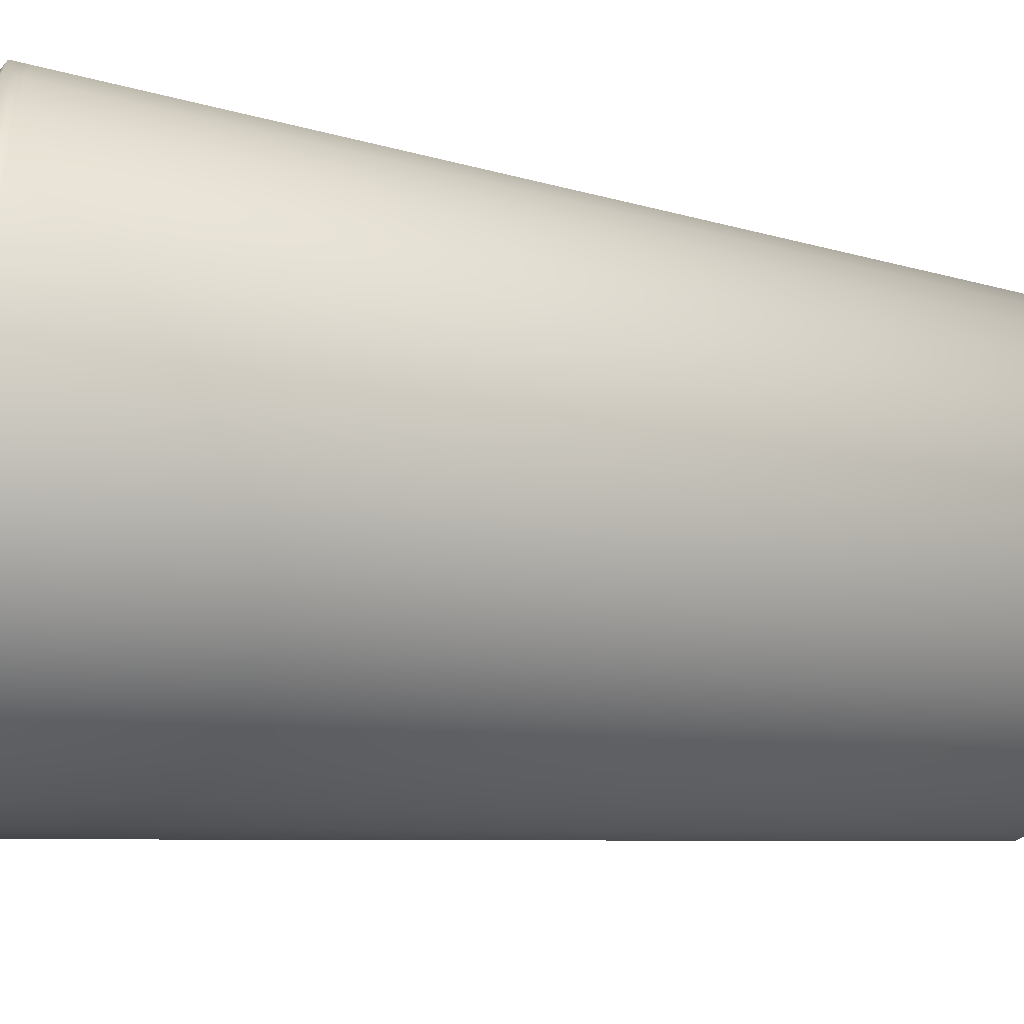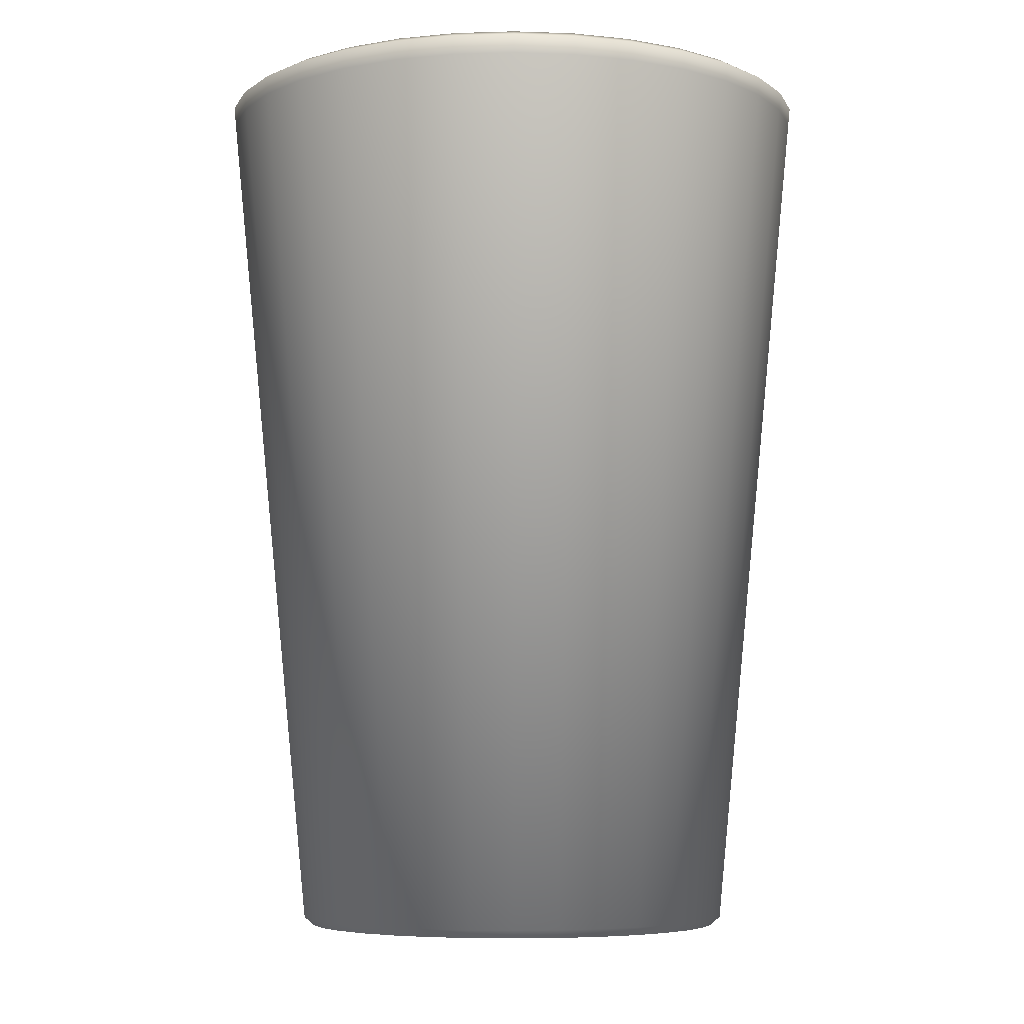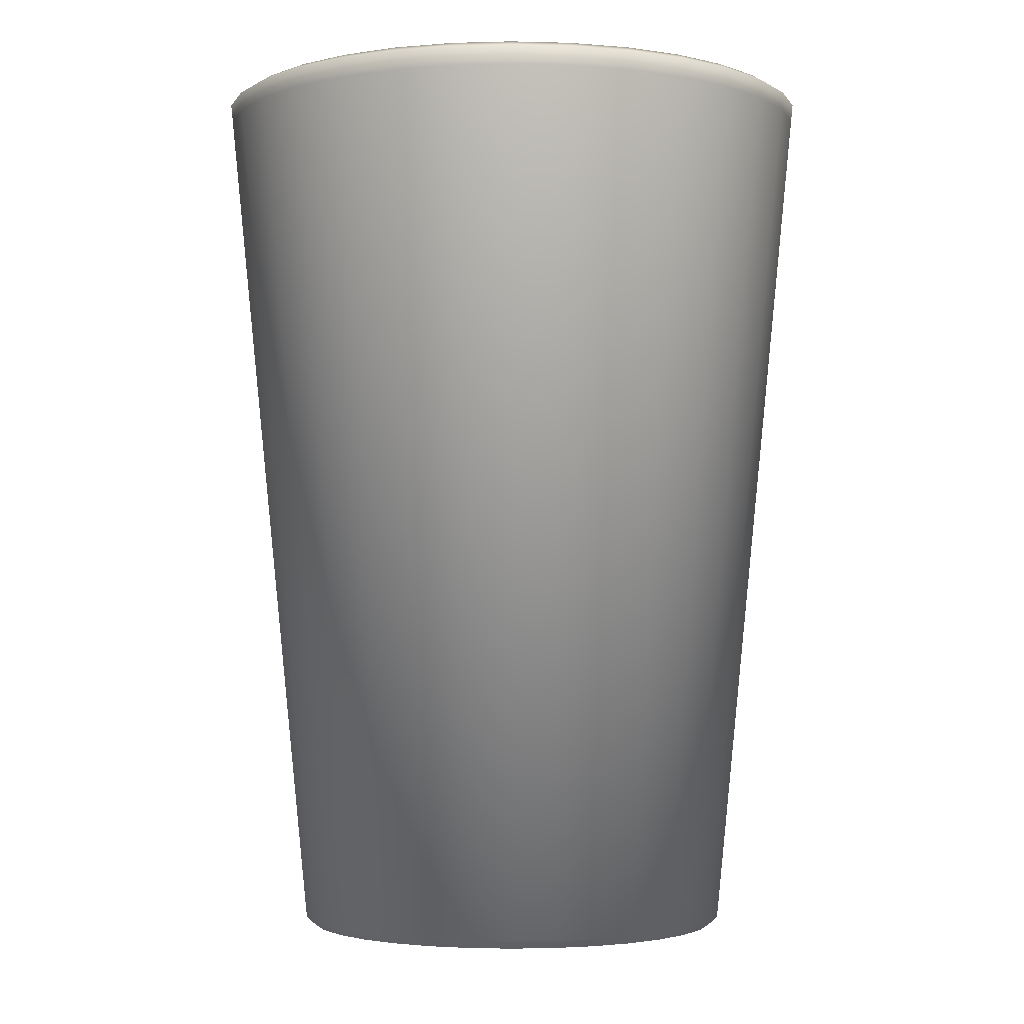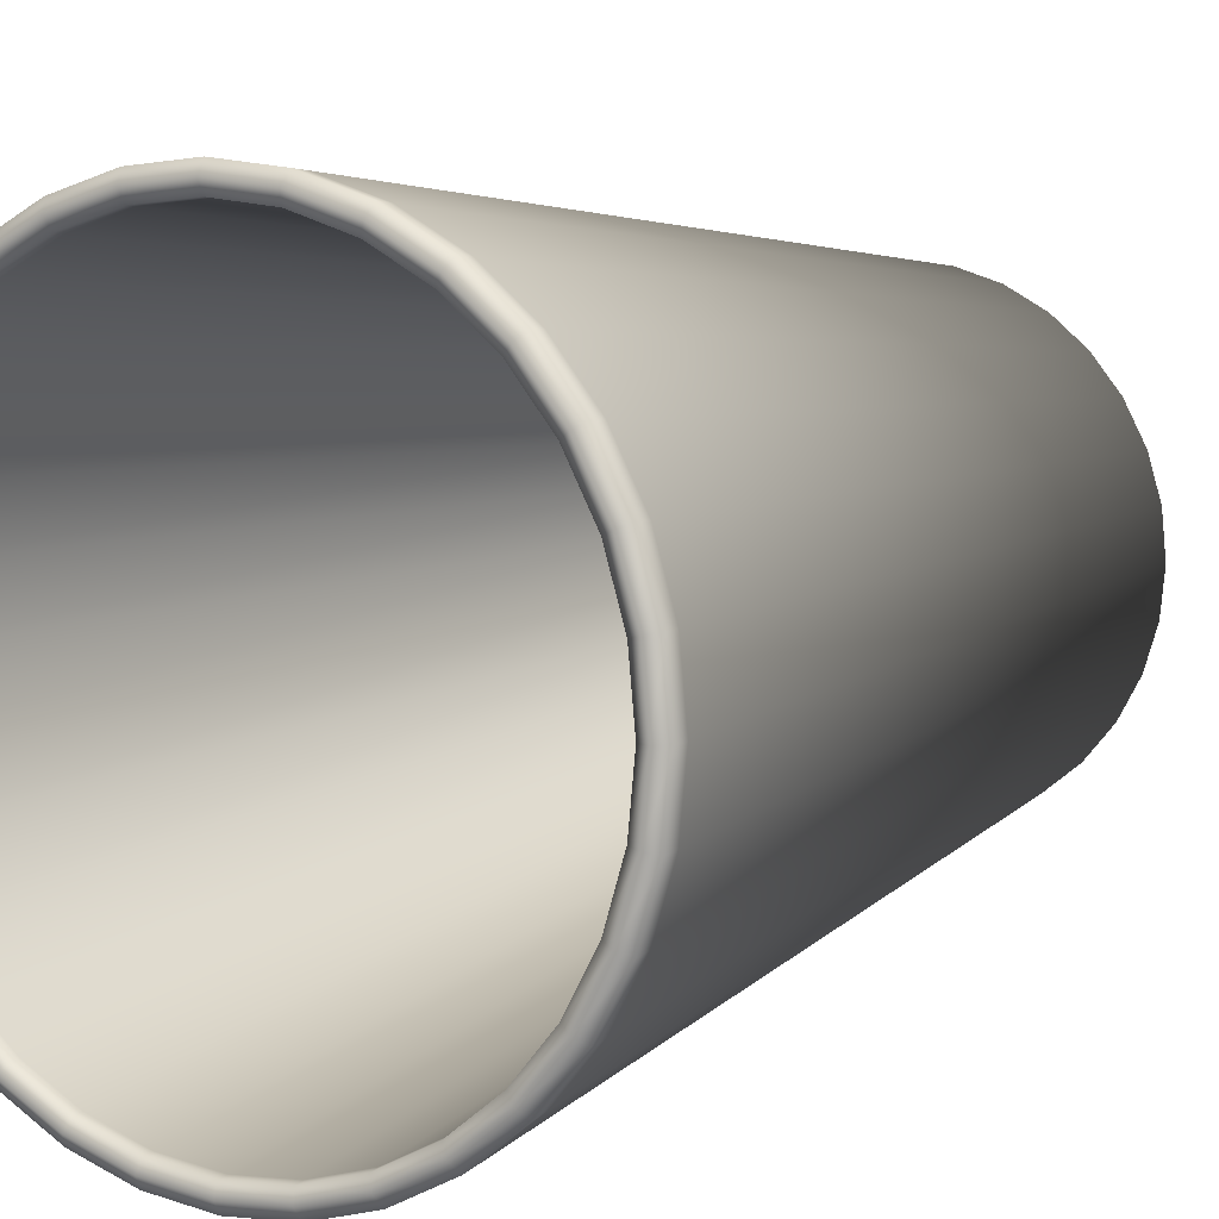
<metadata>
{"format":"obj","ext":"obj","renderer":"f3d","projection":"perspective","resolution":1024,"background":"white","views":[{"elev":-44.0,"azim":80.6,"up":"+Y"},{"elev":-6.3,"azim":-45.4,"up":"+Z"},{"elev":-2.8,"azim":-146.1,"up":"+Z"},{"elev":7.8,"azim":31.6,"up":"+Y"}]}
</metadata>
<code>
o Cylinder
v -0 0.1871 0.2636
v -0.03662 0.1835 0.2636
v -0.07183 0.1728 0.2636
v -0.1043 0.1555 0.2636
v -0.1327 0.1321 0.2636
v -0.1561 0.1037 0.2636
v -0.1734 0.07123 0.2636
v -0.1841 0.03602 0.2636
v -0.1877 -0.000598 0.2636
v -0.1841 -0.03722 0.2636
v -0.1734 -0.07243 0.2636
v -0.1561 -0.1049 0.2636
v -0.1327 -0.1333 0.2636
v -0.1043 -0.1567 0.2636
v -0.07183 -0.174 0.2636
v -0.03662 -0.1847 0.2636
v 0 -0.1883 0.2636
v 0.03662 -0.1847 0.2636
v 0.07183 -0.174 0.2636
v 0.1043 -0.1567 0.2636
v 0.1327 -0.1333 0.2636
v 0.1561 -0.1049 0.2636
v 0.1734 -0.07243 0.2636
v 0.1841 -0.03722 0.2636
v 0.1877 -0.000598 0.2636
v 0.1841 0.03602 0.2636
v 0.1734 0.07123 0.2636
v 0.1561 0.1037 0.2636
v 0.1327 0.1321 0.2636
v 0.1043 0.1555 0.2636
v 0.07183 0.1728 0.2636
v 0.03662 0.1835 0.2636
v -0 0.1294 -0.2709
v -0 0.135 -0.2658
v -0.02535 0.1269 -0.2709
v -0.02646 0.1324 -0.2658
v -0.04973 0.1195 -0.2709
v -0.05191 0.1247 -0.2658
v -0.0722 0.1075 -0.2709
v -0.07536 0.1122 -0.2658
v -0.0919 0.0913 -0.2709
v -0.09592 0.09532 -0.2658
v -0.1081 0.0716 -0.2709
v -0.1128 0.07476 -0.2658
v -0.1201 0.04913 -0.2709
v -0.1253 0.05131 -0.2658
v -0.1275 0.02476 -0.2709
v -0.133 0.02586 -0.2658
v -0.13 -0.000598 -0.2709
v -0.1356 -0.000598 -0.2658
v -0.1275 -0.02595 -0.2709
v -0.133 -0.02706 -0.2658
v -0.1201 -0.05033 -0.2709
v -0.1253 -0.05251 -0.2658
v -0.1081 -0.0728 -0.2709
v -0.1128 -0.07596 -0.2658
v -0.0919 -0.09249 -0.2709
v -0.09592 -0.09652 -0.2658
v -0.0722 -0.1087 -0.2709
v -0.07536 -0.1134 -0.2658
v -0.04973 -0.1207 -0.2709
v -0.05191 -0.1259 -0.2658
v -0.02535 -0.1281 -0.2709
v -0.02646 -0.1336 -0.2658
v -0 -0.1306 -0.2709
v -0 -0.1362 -0.2658
v 0.02535 -0.1281 -0.2709
v 0.02646 -0.1336 -0.2658
v 0.04973 -0.1207 -0.2709
v 0.05191 -0.1259 -0.2658
v 0.0722 -0.1087 -0.2709
v 0.07536 -0.1134 -0.2658
v 0.0919 -0.09249 -0.2709
v 0.09592 -0.09652 -0.2658
v 0.1081 -0.0728 -0.2709
v 0.1128 -0.07596 -0.2658
v 0.1201 -0.05033 -0.2709
v 0.1253 -0.05251 -0.2658
v 0.1275 -0.02595 -0.2709
v 0.133 -0.02706 -0.2658
v 0.13 -0.000598 -0.2709
v 0.1356 -0.000598 -0.2658
v 0.1275 0.02476 -0.2709
v 0.133 0.02586 -0.2658
v 0.1201 0.04913 -0.2709
v 0.1253 0.05131 -0.2658
v 0.1081 0.0716 -0.2709
v 0.1128 0.07476 -0.2658
v 0.0919 0.0913 -0.2709
v 0.09592 0.09532 -0.2658
v 0.0722 0.1075 -0.2709
v 0.07536 0.1122 -0.2658
v 0.04973 0.1195 -0.2709
v 0.05191 0.1247 -0.2658
v 0.02535 0.1269 -0.2709
v 0.02646 0.1324 -0.2658
v 0.02389 0.1195 -0.2593
v -0 0.1219 -0.2593
v -0 0.1735 0.2649
v 0.03395 0.1701 0.2649
v -0.04686 0.1125 -0.2593
v -0.06803 0.1012 -0.2593
v -0.0967 0.1441 0.2649
v -0.06661 0.1602 0.2649
v -0.08659 0.08599 -0.2593
v -0.1231 0.1225 0.2649
v -0.1018 0.06743 -0.2593
v -0.1447 0.0961 0.2649
v -0.1131 0.04626 -0.2593
v -0.1608 0.06601 0.2649
v -0.1201 0.02329 -0.2593
v -0.1707 0.03336 0.2649
v -0.1225 -0.000598 -0.2593
v -0.1741 -0.000598 0.2649
v -0.1201 -0.02449 -0.2593
v -0.1707 -0.03455 0.2649
v -0.1131 -0.04746 -0.2593
v -0.1608 -0.0672 0.2649
v -0.1018 -0.06863 -0.2593
v -0.1447 -0.0973 0.2649
v -0.08659 -0.08718 -0.2593
v -0.1231 -0.1237 0.2649
v -0.06803 -0.1024 -0.2593
v -0.0967 -0.1453 0.2649
v -0.04686 -0.1137 -0.2593
v -0.06661 -0.1614 0.2649
v -0.02389 -0.1207 -0.2593
v -0.03395 -0.1713 0.2649
v -0 -0.1231 -0.2593
v 0 -0.1746 0.2649
v 0.02389 -0.1207 -0.2593
v 0.03395 -0.1713 0.2649
v 0.04686 -0.1137 -0.2593
v 0.06661 -0.1614 0.2649
v 0.06803 -0.1024 -0.2593
v 0.0967 -0.1453 0.2649
v 0.08659 -0.08718 -0.2593
v 0.1231 -0.1237 0.2649
v 0.1018 -0.06863 -0.2593
v 0.1447 -0.0973 0.2649
v 0.1131 -0.04746 -0.2593
v 0.1608 -0.0672 0.2649
v 0.1201 -0.02449 -0.2593
v 0.1707 -0.03455 0.2649
v 0.1225 -0.000598 -0.2593
v 0.1741 -0.000598 0.2649
v 0.1201 0.02329 -0.2593
v 0.1707 0.03336 0.2649
v 0.1131 0.04626 -0.2593
v 0.1608 0.06601 0.2649
v 0.1018 0.06743 -0.2593
v 0.1447 0.0961 0.2649
v 0.08659 0.08599 -0.2593
v 0.1231 0.1225 0.2649
v 0.06803 0.1012 -0.2593
v 0.0967 0.1441 0.2649
v 0.04686 0.1125 -0.2593
v 0.06661 0.1602 0.2649
v -0.02389 0.1195 -0.2593
v -0.03395 0.1701 0.2649
v -0 0.1237 -0.2574
v -0.02425 0.1213 -0.2574
v -0.04757 0.1142 -0.2574
v -0.06906 0.1028 -0.2574
v -0.0879 0.0873 -0.2574
v -0.1034 0.06846 -0.2574
v -0.1148 0.04697 -0.2574
v -0.1219 0.02365 -0.2574
v -0.1243 -0.000598 -0.2574
v -0.1219 -0.02485 -0.2574
v -0.1148 -0.04817 -0.2574
v -0.1034 -0.06966 -0.2574
v -0.0879 -0.0885 -0.2574
v -0.06906 -0.104 -0.2574
v -0.04757 -0.1154 -0.2574
v -0.02425 -0.1225 -0.2574
v -0 -0.1249 -0.2574
v 0.02425 -0.1225 -0.2574
v 0.04757 -0.1154 -0.2574
v 0.06906 -0.104 -0.2574
v 0.0879 -0.0885 -0.2574
v 0.1034 -0.06966 -0.2574
v 0.1148 -0.04817 -0.2574
v 0.1219 -0.02485 -0.2574
v 0.1243 -0.000598 -0.2574
v 0.1219 0.02365 -0.2574
v 0.1148 0.04697 -0.2574
v 0.1034 0.06846 -0.2574
v 0.0879 0.0873 -0.2574
v 0.06906 0.1028 -0.2574
v 0.04757 0.1142 -0.2574
v 0.02425 0.1213 -0.2574
v 0.1005 -0.151 0.2677
v 0.1279 -0.1285 0.2677
v -0.1671 0.06862 0.2677
v -0.1774 0.03469 0.2677
v 0.1504 -0.1011 0.2677
v -0.1809 -0.000598 0.2677
v 0.1671 -0.06982 0.2677
v -0.1774 -0.03589 0.2677
v 0.1774 -0.03589 0.2677
v -0.1671 -0.06982 0.2677
v 0.1809 -0.000598 0.2677
v -0.1504 -0.1011 0.2677
v 0.1774 0.03469 0.2677
v -0.1279 -0.1285 0.2677
v 0.1671 0.06862 0.2677
v -0.1005 -0.151 0.2677
v 0.1504 0.09989 0.2677
v -0.06922 -0.1677 0.2677
v -0 0.1803 0.2677
v -0.03529 0.1768 0.2677
v 0.1279 0.1273 0.2677
v -0.03529 -0.178 0.2677
v -0.06922 0.1665 0.2677
v 0.1005 0.1498 0.2677
v 0 -0.1815 0.2677
v -0.1005 0.1498 0.2677
v 0.06922 0.1665 0.2677
v 0.03529 -0.178 0.2677
v -0.1279 0.1273 0.2677
v 0.03529 0.1768 0.2677
v 0.06922 -0.1677 0.2677
v -0.1504 0.09989 0.2677
v -0 0.186 0.2528
v -0.03641 0.1825 0.2528
v 0.03641 0.1825 0.2528
v -0.07143 0.1718 0.2528
v -0.1037 0.1546 0.2528
v -0.132 0.1314 0.2528
v -0.1552 0.1031 0.2528
v -0.1724 0.07083 0.2528
v -0.1831 0.03581 0.2528
v -0.1866 -0.000598 0.2528
v -0.1831 -0.03701 0.2528
v -0.1724 -0.07202 0.2528
v -0.1552 -0.1043 0.2528
v -0.132 -0.1326 0.2528
v -0.1037 -0.1558 0.2528
v -0.07143 -0.173 0.2528
v -0.03641 -0.1837 0.2528
v 0 -0.1872 0.2528
v 0.03641 -0.1837 0.2528
v 0.07143 -0.173 0.2528
v 0.1037 -0.1558 0.2528
v 0.132 -0.1326 0.2528
v 0.1552 -0.1043 0.2528
v 0.1724 -0.07202 0.2528
v 0.1831 -0.03701 0.2528
v 0.1866 -0.000598 0.2528
v 0.1831 0.03581 0.2528
v 0.1724 0.07083 0.2528
v 0.1552 0.1031 0.2528
v 0.132 0.1314 0.2528
v 0.1037 0.1546 0.2528
v 0.07143 0.1718 0.2528
v -0 0.1729 0.259
v 0.03384 0.1695 0.259
v -0.09638 0.1436 0.259
v -0.06638 0.1597 0.259
v -0.1227 0.1221 0.259
v -0.1442 0.09578 0.259
v -0.1603 0.06579 0.259
v -0.1701 0.03324 0.259
v -0.1735 -0.000598 0.259
v -0.1701 -0.03444 0.259
v -0.1603 -0.06698 0.259
v -0.1442 -0.09697 0.259
v -0.1227 -0.1233 0.259
v -0.09638 -0.1448 0.259
v -0.06638 -0.1609 0.259
v -0.03384 -0.1707 0.259
v 0 -0.1741 0.259
v 0.03384 -0.1707 0.259
v 0.06638 -0.1609 0.259
v 0.09638 -0.1448 0.259
v 0.1227 -0.1233 0.259
v 0.1442 -0.09697 0.259
v 0.1603 -0.06698 0.259
v 0.1701 -0.03444 0.259
v 0.1735 -0.000598 0.259
v 0.1701 0.03324 0.259
v 0.1603 0.06579 0.259
v 0.1442 0.09578 0.259
v 0.1227 0.1221 0.259
v 0.09638 0.1436 0.259
v 0.06638 0.1597 0.259
v -0.03384 0.1695 0.259
v -0.06901 0.1027 -0.2415
v -0.04753 0.1142 -0.2415
v -0.08783 0.08723 -0.2415
v -0.1033 0.06841 -0.2415
v -0.1148 0.04693 -0.2415
v -0.1218 0.02363 -0.2415
v -0.1242 -0.000598 -0.2415
v -0.1218 -0.02483 -0.2415
v -0.1148 -0.04813 -0.2415
v -0.1033 -0.0696 -0.2415
v -0.08783 -0.08843 -0.2415
v -0.06901 -0.1039 -0.2415
v -0.04753 -0.1154 -0.2415
v -0.02423 -0.1224 -0.2415
v -0 -0.1248 -0.2415
v 0.02423 -0.1224 -0.2415
v 0.04753 -0.1154 -0.2415
v 0.06901 -0.1039 -0.2415
v 0.08783 -0.08843 -0.2415
v 0.1033 -0.0696 -0.2415
v 0.1148 -0.04813 -0.2415
v 0.1218 -0.02483 -0.2415
v 0.1242 -0.000598 -0.2415
v 0.1218 0.02363 -0.2415
v 0.1148 0.04693 -0.2415
v 0.1033 0.06841 -0.2415
v 0.08783 0.08723 -0.2415
v 0.06901 0.1027 -0.2415
v 0.04753 0.1142 -0.2415
v -0.02423 0.1212 -0.2415
v -0 0.1236 -0.2415
v 0.02423 0.1212 -0.2415
f 227 32 1 225
f 228 3 4 229
f 229 4 5 230
f 230 5 6 231
f 231 6 7 232
f 232 7 8 233
f 233 8 9 234
f 234 9 10 235
f 235 10 11 236
f 236 11 12 237
f 237 12 13 238
f 238 13 14 239
f 239 14 15 240
f 240 15 16 241
f 241 16 17 242
f 242 17 18 243
f 243 18 19 244
f 244 19 20 245
f 245 20 21 246
f 246 21 22 247
f 247 22 23 248
f 248 23 24 249
f 249 24 25 250
f 250 25 26 251
f 251 26 27 252
f 252 27 28 253
f 253 28 29 254
f 254 29 30 255
f 255 30 31 256
f 256 31 32 227
f 226 2 3 228
f 225 1 2 226
f 34 36 35 33
f 36 38 37 35
f 38 40 39 37
f 40 42 41 39
f 42 44 43 41
f 44 46 45 43
f 46 48 47 45
f 48 50 49 47
f 50 52 51 49
f 52 54 53 51
f 54 56 55 53
f 56 58 57 55
f 58 60 59 57
f 60 62 61 59
f 62 64 63 61
f 64 66 65 63
f 66 68 67 65
f 68 70 69 67
f 70 72 71 69
f 72 74 73 71
f 74 76 75 73
f 76 78 77 75
f 78 80 79 77
f 80 82 81 79
f 82 84 83 81
f 84 86 85 83
f 86 88 87 85
f 88 90 89 87
f 90 92 91 89
f 92 94 93 91
f 94 96 95 93
f 96 34 33 95
f 33 35 37 39 41 43 45 47 49 51 53 55 57 59 61 63 65 67 69 71 73 75 77 79 81 83 85 87 89 91 93 95
f 258 257 99 100
f 260 259 103 104
f 259 261 106 103
f 261 262 108 106
f 262 263 110 108
f 263 264 112 110
f 264 265 114 112
f 265 266 116 114
f 266 267 118 116
f 267 268 120 118
f 268 269 122 120
f 269 270 124 122
f 270 271 126 124
f 271 272 128 126
f 272 273 130 128
f 273 274 132 130
f 274 275 134 132
f 275 276 136 134
f 276 277 138 136
f 277 278 140 138
f 278 279 142 140
f 279 280 144 142
f 280 281 146 144
f 281 282 148 146
f 282 283 150 148
f 283 284 152 150
f 284 285 154 152
f 285 286 156 154
f 286 287 158 156
f 287 258 100 158
f 288 260 104 160
f 257 288 160 99
f 98 161 162 159
f 159 162 163 101
f 101 163 164 102
f 102 164 165 105
f 105 165 166 107
f 107 166 167 109
f 109 167 168 111
f 111 168 169 113
f 113 169 170 115
f 115 170 171 117
f 117 171 172 119
f 119 172 173 121
f 121 173 174 123
f 123 174 175 125
f 125 175 176 127
f 127 176 177 129
f 129 177 178 131
f 131 178 179 133
f 133 179 180 135
f 135 180 181 137
f 137 181 182 139
f 139 182 183 141
f 141 183 184 143
f 143 184 185 145
f 145 185 186 147
f 147 186 187 149
f 149 187 188 151
f 151 188 189 153
f 153 189 190 155
f 155 190 191 157
f 157 191 192 97
f 97 192 161 98
f 161 192 191 190 189 188 187 186 185 184 183 182 181 180 179 178 177 176 175 174 173 172 171 170 169 168 167 166 165 164 163 162
f 194 193 136 138
f 196 195 110 112
f 197 194 138 140
f 198 196 112 114
f 199 197 140 142
f 200 198 114 116
f 201 199 142 144
f 202 200 116 118
f 203 201 144 146
f 204 202 118 120
f 205 203 146 148
f 206 204 120 122
f 207 205 148 150
f 208 206 122 124
f 209 207 150 152
f 210 208 124 126
f 212 211 99 160
f 213 209 152 154
f 214 210 126 128
f 215 212 160 104
f 216 213 154 156
f 217 214 128 130
f 218 215 104 103
f 219 216 156 158
f 220 217 130 132
f 221 218 103 106
f 222 219 158 100
f 223 220 132 134
f 224 221 106 108
f 211 222 100 99
f 193 223 134 136
f 195 224 108 110
f 7 6 224 195
f 20 19 223 193
f 1 32 222 211
f 6 5 221 224
f 19 18 220 223
f 32 31 219 222
f 5 4 218 221
f 18 17 217 220
f 31 30 216 219
f 4 3 215 218
f 17 16 214 217
f 30 29 213 216
f 3 2 212 215
f 16 15 210 214
f 29 28 209 213
f 2 1 211 212
f 15 14 208 210
f 28 27 207 209
f 14 13 206 208
f 27 26 205 207
f 13 12 204 206
f 26 25 203 205
f 12 11 202 204
f 25 24 201 203
f 11 10 200 202
f 24 23 199 201
f 10 9 198 200
f 23 22 197 199
f 9 8 196 198
f 22 21 194 197
f 8 7 195 196
f 21 20 193 194
f 34 225 226 36
f 36 226 228 38
f 94 256 227 96
f 92 255 256 94
f 90 254 255 92
f 88 253 254 90
f 86 252 253 88
f 84 251 252 86
f 82 250 251 84
f 80 249 250 82
f 78 248 249 80
f 76 247 248 78
f 74 246 247 76
f 72 245 246 74
f 70 244 245 72
f 68 243 244 70
f 66 242 243 68
f 64 241 242 66
f 62 240 241 64
f 60 239 240 62
f 58 238 239 60
f 56 237 238 58
f 54 236 237 56
f 52 235 236 54
f 50 234 235 52
f 48 233 234 50
f 46 232 233 48
f 44 231 232 46
f 42 230 231 44
f 40 229 230 42
f 38 228 229 40
f 96 227 225 34
f 319 318 288 257
f 318 290 260 288
f 317 320 258 287
f 316 317 287 286
f 315 316 286 285
f 314 315 285 284
f 313 314 284 283
f 312 313 283 282
f 311 312 282 281
f 310 311 281 280
f 309 310 280 279
f 308 309 279 278
f 307 308 278 277
f 306 307 277 276
f 305 306 276 275
f 304 305 275 274
f 303 304 274 273
f 302 303 273 272
f 301 302 272 271
f 300 301 271 270
f 299 300 270 269
f 298 299 269 268
f 297 298 268 267
f 296 297 267 266
f 295 296 266 265
f 294 295 265 264
f 293 294 264 263
f 292 293 263 262
f 291 292 262 261
f 289 291 261 259
f 290 289 259 260
f 320 319 257 258
f 97 98 319 320
f 101 102 289 290
f 102 105 291 289
f 105 107 292 291
f 107 109 293 292
f 109 111 294 293
f 111 113 295 294
f 113 115 296 295
f 115 117 297 296
f 117 119 298 297
f 119 121 299 298
f 121 123 300 299
f 123 125 301 300
f 125 127 302 301
f 127 129 303 302
f 129 131 304 303
f 131 133 305 304
f 133 135 306 305
f 135 137 307 306
f 137 139 308 307
f 139 141 309 308
f 141 143 310 309
f 143 145 311 310
f 145 147 312 311
f 147 149 313 312
f 149 151 314 313
f 151 153 315 314
f 153 155 316 315
f 155 157 317 316
f 157 97 320 317
f 159 101 290 318
f 98 159 318 319

</code>
